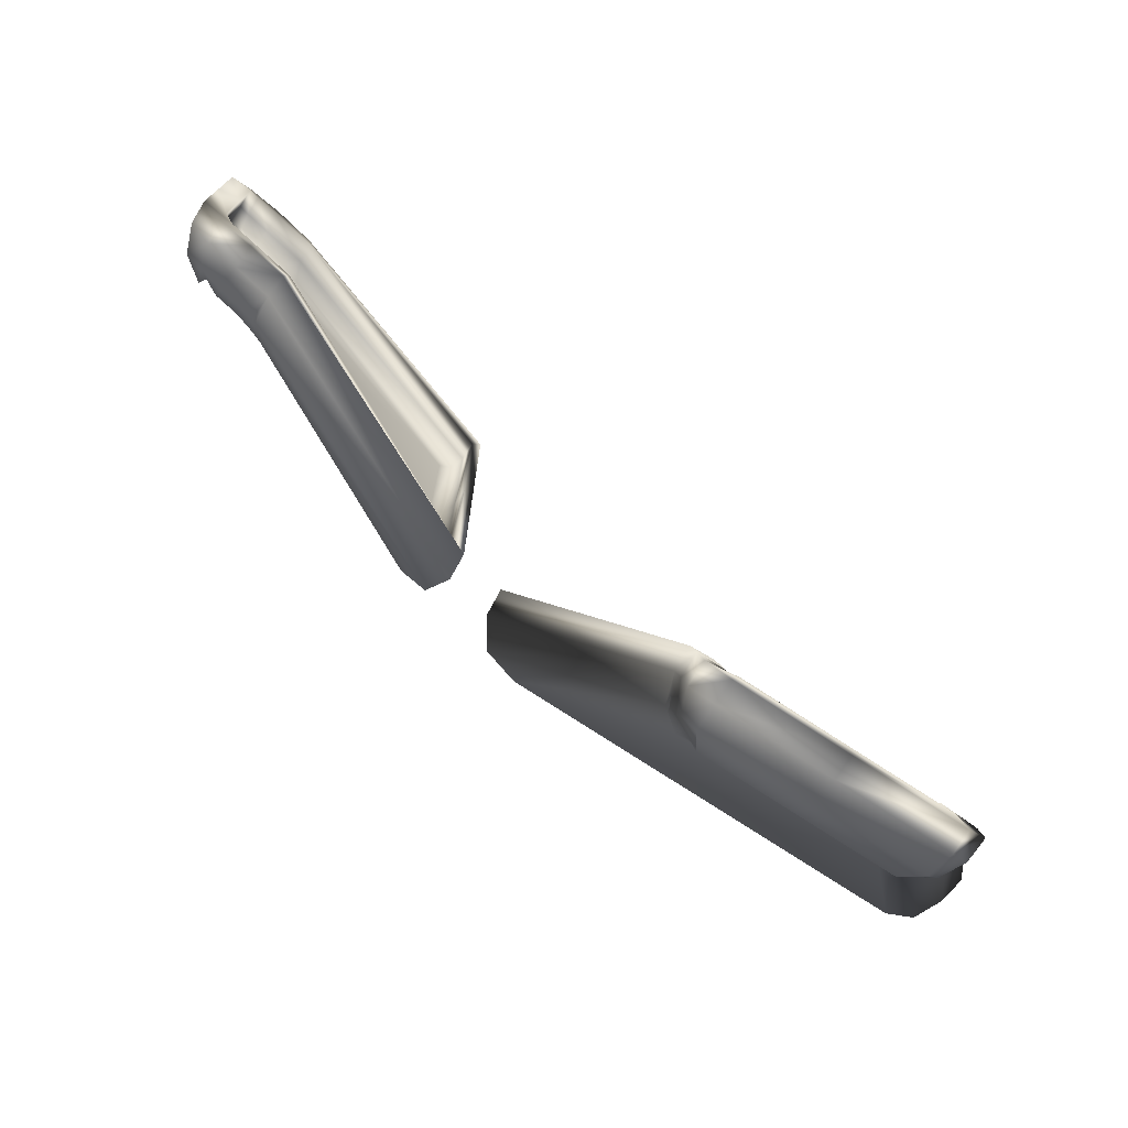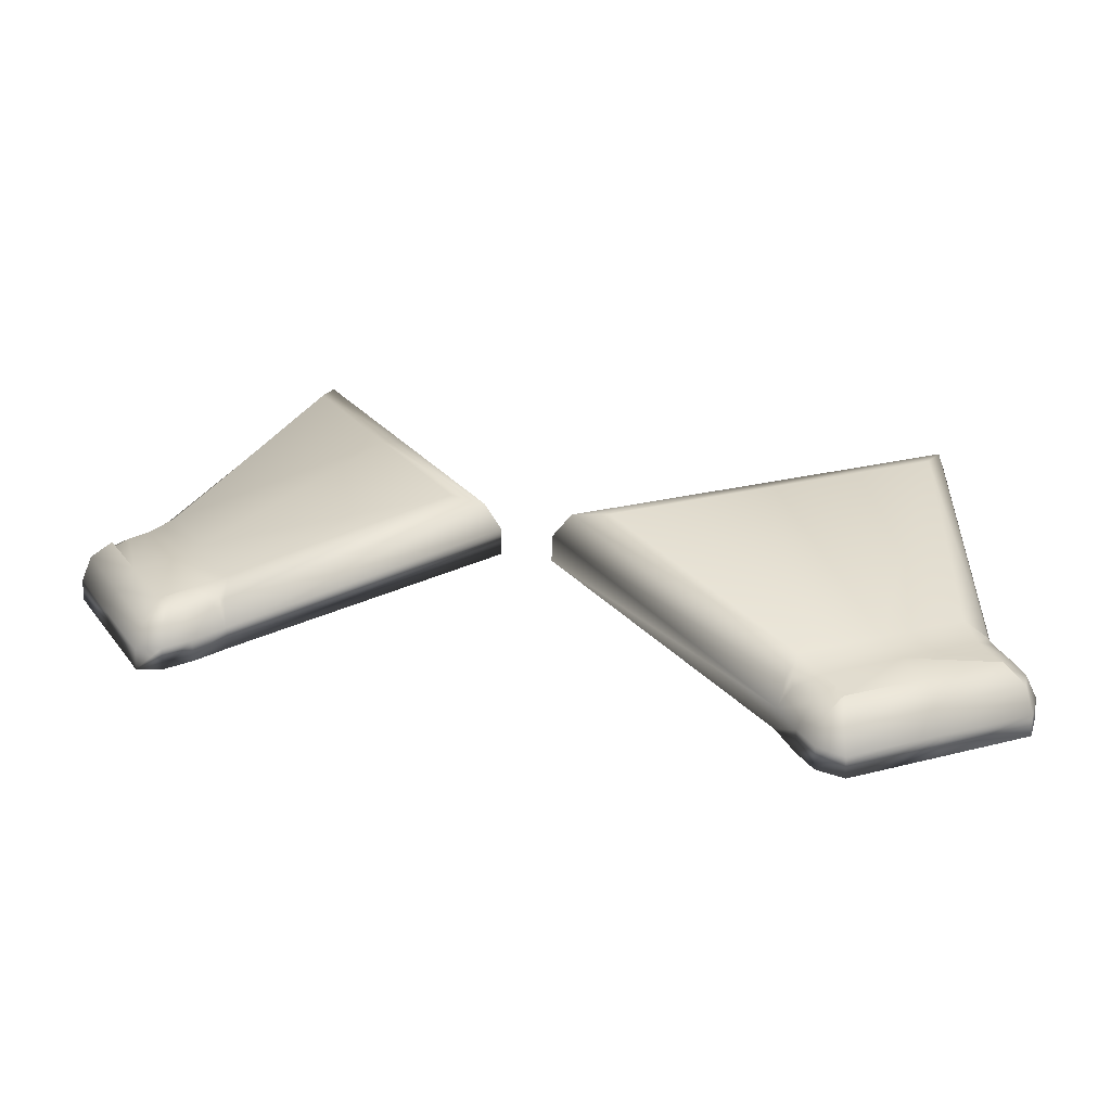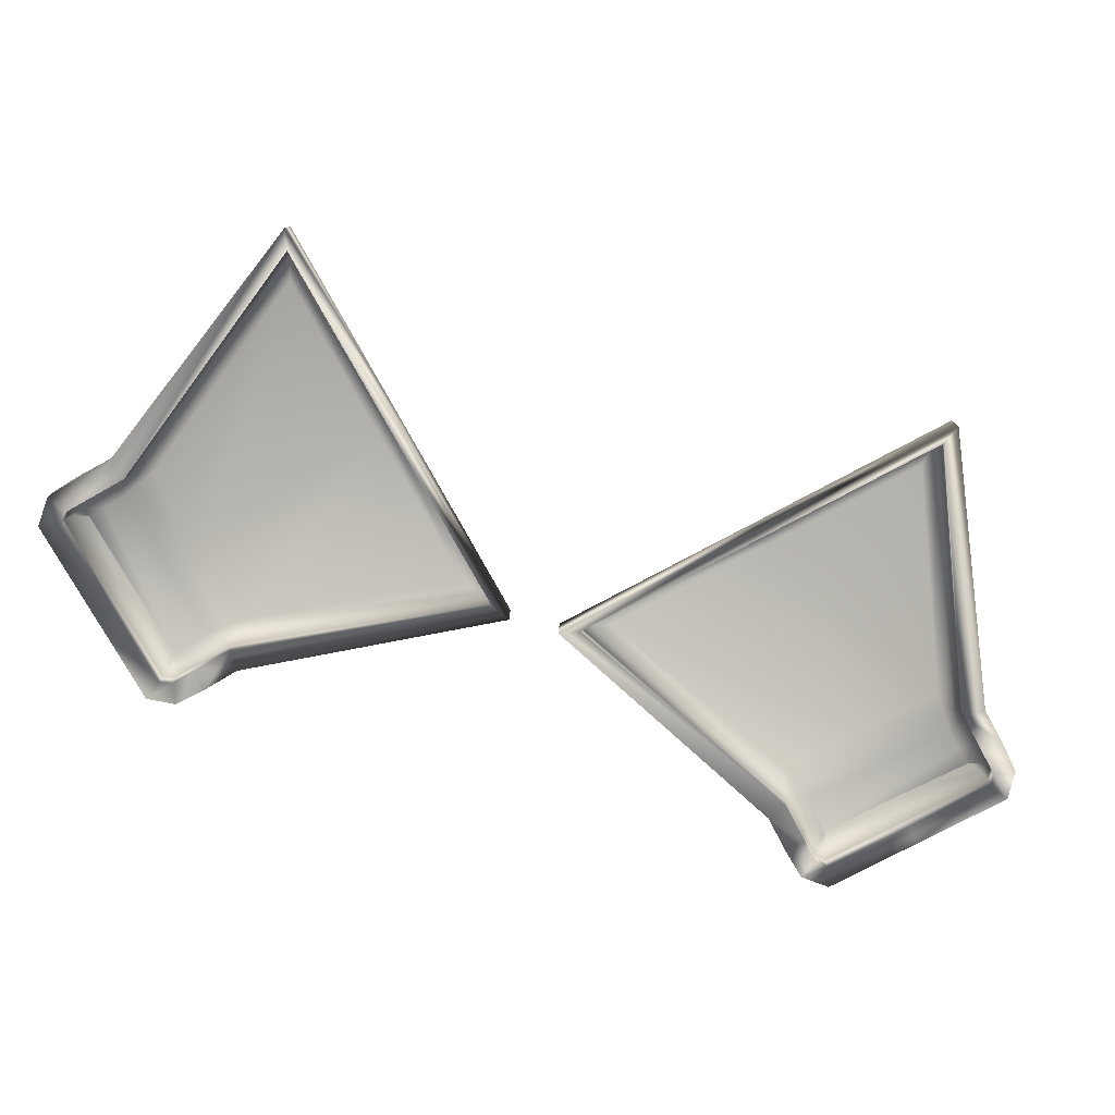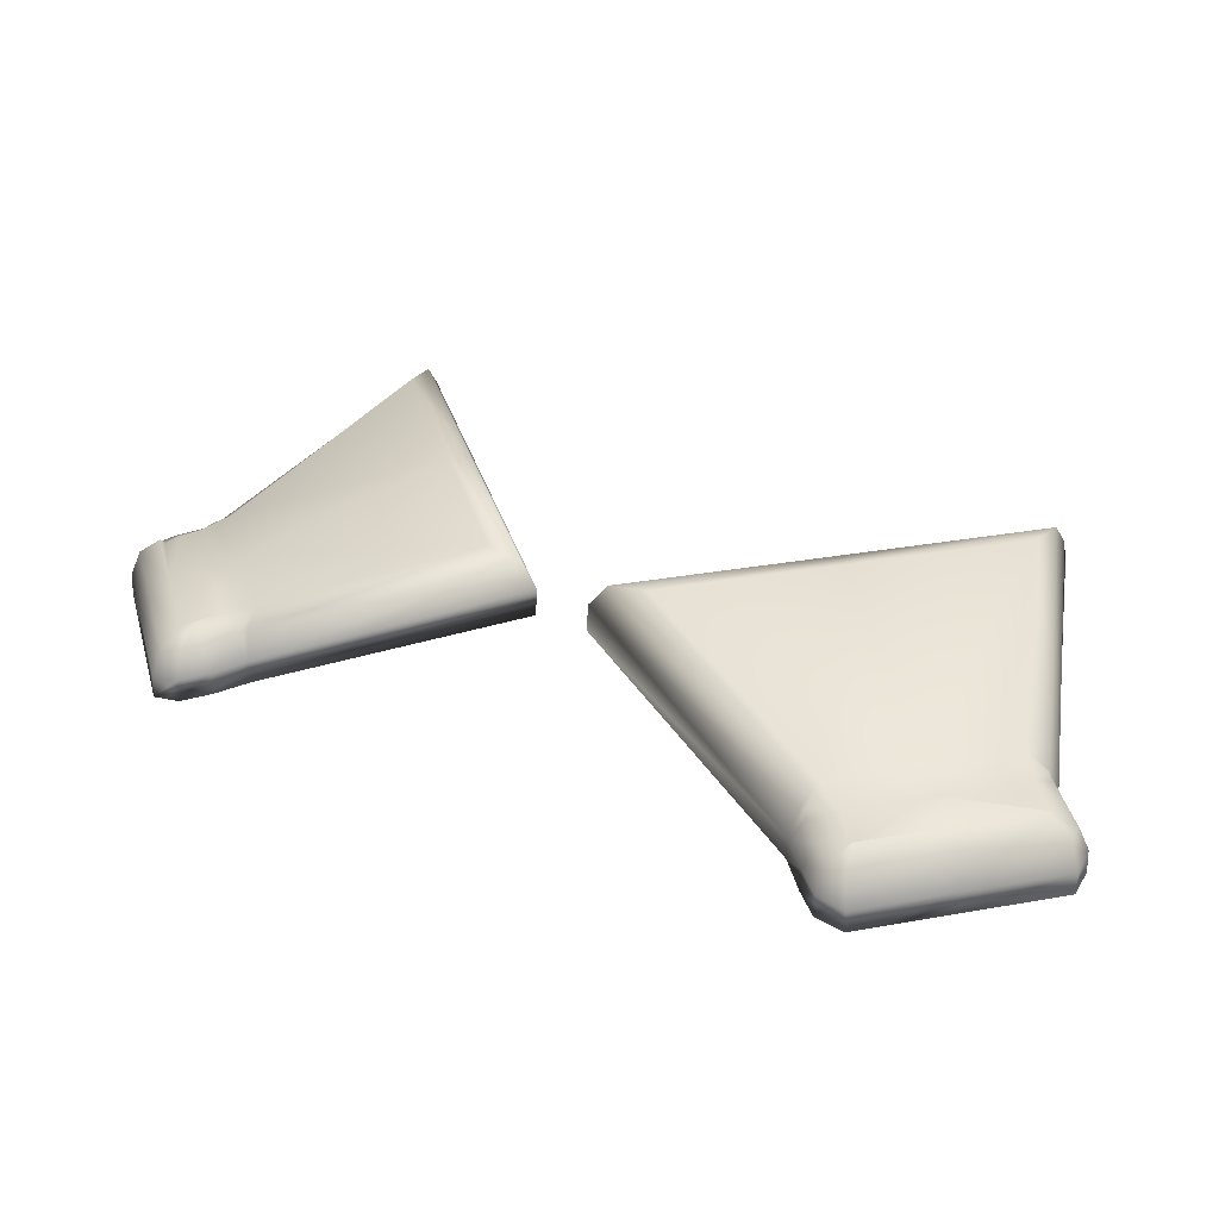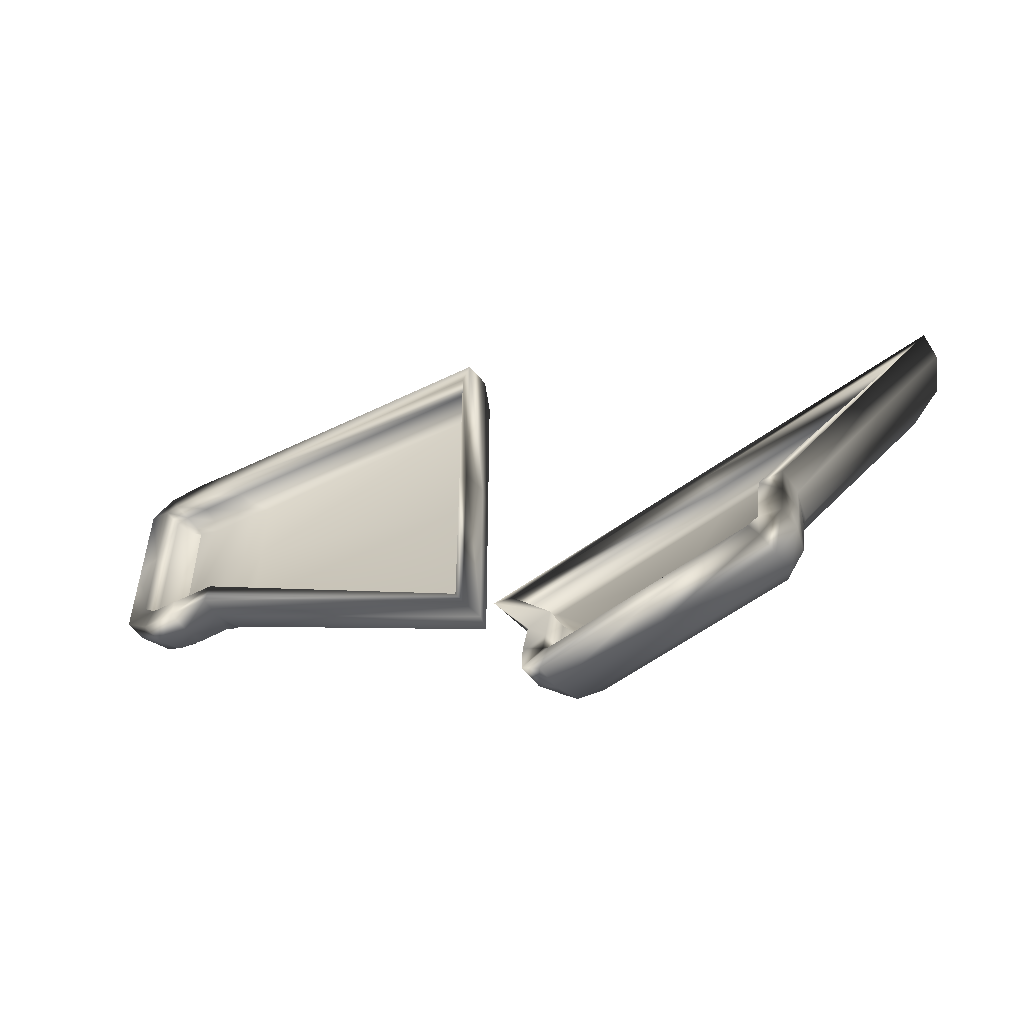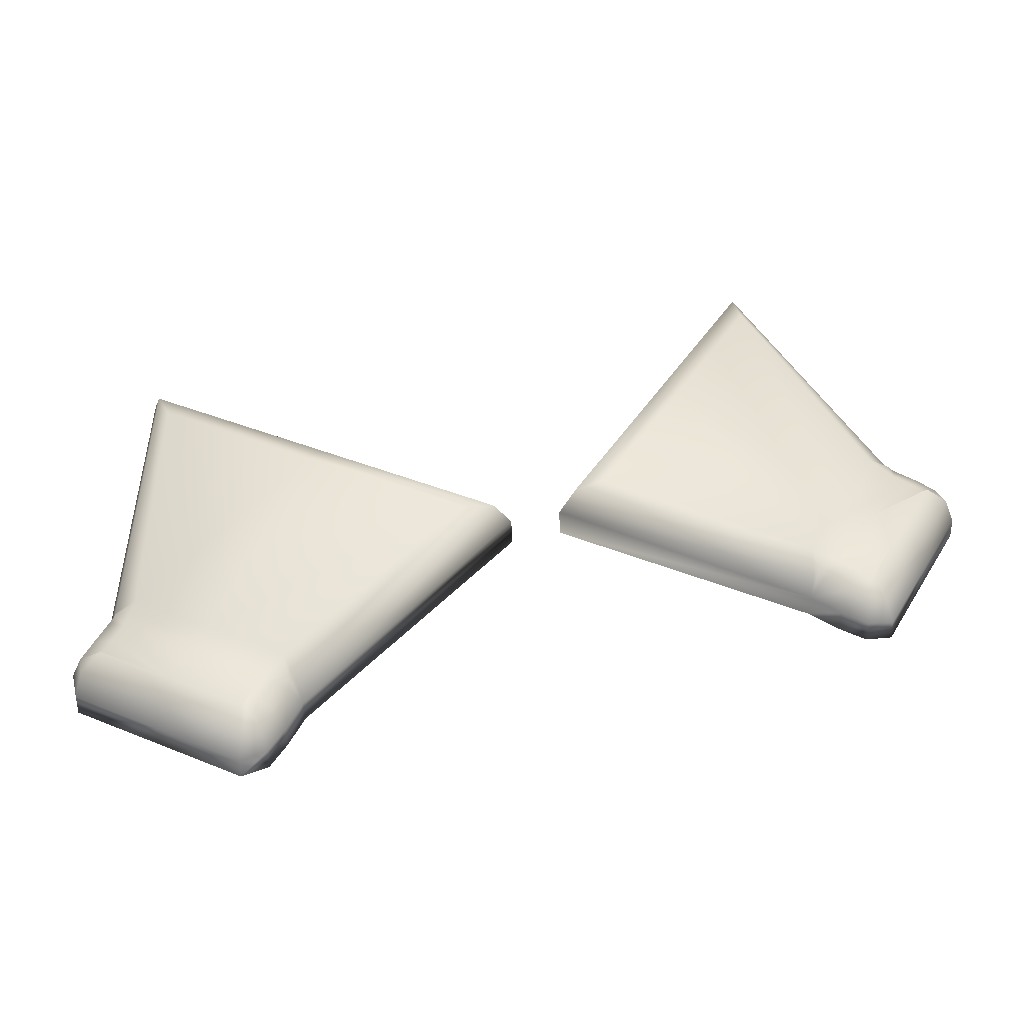
<metadata>
{"format":"obj","ext":"obj","renderer":"f3d","projection":"perspective","resolution":1024,"background":"white","views":[{"elev":-76.1,"azim":-33.1,"up":"+Z"},{"elev":21.2,"azim":-115.5,"up":"+Y"},{"elev":-74.2,"azim":28.5,"up":"+Y"},{"elev":30.1,"azim":-104.8,"up":"+Y"},{"elev":-58.4,"azim":36.8,"up":"+Z"},{"elev":37.5,"azim":-152.3,"up":"+Y"}]}
</metadata>
<code>
o Left_HI_1x1_Cube.003
v -0.45 0.2194 -0.08137
v -0.469 0.2162 -0.08137
v -0.417 0.225 -0.08137
v -0.45 0.2339 -0.08137
v -0.45 0.2452 -0.0768
v -0.469 0.2307 -0.08137
v -0.417 0.2395 -0.08137
v -0.412 0.2529 -0.07871
v -0.4252 0.2494 -0.0768
v -0.2251 0.318 -0.1708
v -0.2294 0.3276 -0.1639
v -0.2251 0.318 0.1708
v -0.2251 0.3036 -0.1708
v -0.2251 0.3036 0.1708
v -0.417 0.225 0.08137
v -0.45 0.2194 0.08137
v -0.417 0.2395 0.08137
v -0.4252 0.2494 0.0768
v -0.412 0.2529 0.07871
v -0.45 0.2339 0.08137
v -0.45 0.2452 0.07681
v -0.469 0.2307 0.08137
v -0.4672 0.2412 0.07694
v -0.4767 0.2278 0.07506
v -0.469 0.2162 0.08137
v -0.4767 0.2133 0.07506
v -0.4767 0.2133 -0.07506
v -0.4767 0.2278 -0.07506
v -0.4724 0.2407 -0.07281
v -0.4621 0.2492 -0.06737
v -0.4672 0.2412 -0.07694
v -0.4724 0.2407 0.07281
v -0.4621 0.2492 0.06737
v -0.4629 0.2439 0.06624
v -0.45 0.2499 0.06579
v -0.4323 0.2529 0.06579
v -0.4172 0.2565 0.06846
v -0.4323 0.2529 -0.06579
v -0.4172 0.2565 -0.06846
v -0.45 0.2499 -0.06579
v -0.4629 0.2439 -0.06624
v -0.4025 0.2614 -0.07112
v -0.4177 0.2533 -0.07598
v -0.4025 0.2614 0.07112
v -0.2395 0.3281 -0.1471
v -0.2395 0.3281 0.1471
v -0.2294 0.3276 0.1639
v -0.4177 0.2533 0.07598
v -0.45 0.2194 -0.09954
v -0.4759 0.2162 -0.09817
v -0.4202 0.225 -0.09925
v -0.4506 0.2374 -0.09919
v -0.453 0.2582 -0.08913
v -0.4755 0.2343 -0.09793
v -0.4217 0.2427 -0.09861
v -0.4194 0.2638 -0.0912
v -0.4289 0.2611 -0.09024
v -0.2163 0.3239 -0.1856
v -0.2251 0.3426 -0.1733
v -0.2163 0.3239 0.1856
v -0.2179 0.3036 -0.1875
v -0.2179 0.3036 0.1875
v -0.4202 0.225 0.09925
v -0.45 0.2194 0.09954
v -0.4217 0.2427 0.09861
v -0.4289 0.2611 0.09024
v -0.4194 0.2638 0.0912
v -0.4506 0.2374 0.09919
v -0.453 0.2582 0.08913
v -0.4755 0.2343 0.09793
v -0.4712 0.2522 0.0908
v -0.493 0.2307 0.08258
v -0.4759 0.2162 0.09817
v -0.4934 0.2133 0.08208
v -0.4934 0.2133 -0.08208
v -0.493 0.2307 -0.08258
v -0.4846 0.2517 -0.08055
v -0.4678 0.2662 -0.07052
v -0.4712 0.2522 -0.0908
v -0.4846 0.2517 0.08055
v -0.4678 0.2662 0.07052
v -0.4642 0.2606 0.07331
v -0.4532 0.2675 0.06888
v -0.4359 0.2704 0.0693
v -0.4227 0.2733 0.07253
v -0.4359 0.2704 -0.0693
v -0.4227 0.2733 -0.07253
v -0.4532 0.2675 -0.06888
v -0.4642 0.2606 -0.07331
v -0.4098 0.2778 -0.0742
v -0.4231 0.2659 -0.08791
v -0.4098 0.2778 0.0742
v -0.2441 0.3456 -0.1495
v -0.2441 0.3456 0.1495
v -0.2251 0.3426 0.1733
v -0.4231 0.2659 0.08791
v -0.2251 0.318 0
v -0.2251 0.3036 0
v -0.4323 0.2529 0
v -0.4172 0.2565 0
v -0.4025 0.2614 0
v -0.2395 0.3281 0
v -0.2294 0.3276 0
v -0.2163 0.3239 0
v -0.2179 0.3036 0
v -0.4359 0.2704 0
v -0.4227 0.2733 0
v -0.4098 0.2778 0
v -0.2441 0.3456 0
v -0.2251 0.3426 0
v -0.4767 0.2133 0
v -0.4767 0.2278 0
v -0.4724 0.2407 0
v -0.4621 0.2492 0
v -0.4934 0.2133 0
v -0.493 0.2307 0
v -0.4846 0.2517 0
v -0.4678 0.2662 0
v -0.07506 0.2133 -0.4767
v -0.08137 0.2162 -0.469
v 0 0.2133 -0.4767
v -0.07506 0.2278 -0.4767
v -0.08208 0.2133 -0.4934
v -0.09817 0.2162 -0.4759
v 0 0.2133 -0.4934
v -0.08258 0.2307 -0.493
v -0.08055 0.2517 -0.4846
v -0.09793 0.2343 -0.4755
v 0 0.2307 -0.493
v 0.08258 0.2307 -0.493
v 0 0.2517 -0.4846
v 0.08055 0.2517 -0.4846
v -0 0.2662 -0.4678
v 0.07052 0.2662 -0.4678
v -0.07052 0.2662 -0.4678
v 0 0.2704 -0.4359
v -0.0693 0.2704 -0.4359
v 0.0693 0.2704 -0.4359
v -0 0.2733 -0.4227
v -0.07253 0.2733 -0.4227
v 0.07253 0.2733 -0.4227
v -0 0.2778 -0.4098
v 0.0742 0.2778 -0.4098
v -0.0742 0.2778 -0.4098
v -0 0.3456 -0.2442
v -0.1495 0.3456 -0.2442
v 0.1495 0.3456 -0.2442
v 0 0.3426 -0.2251
v 0.1733 0.3426 -0.2251
v -0.1733 0.3426 -0.2251
v 0 0.3239 -0.2163
v 0.1855 0.3239 -0.2163
v -0.1855 0.3239 -0.2163
v -0 0.3036 -0.2179
v -0.1875 0.3036 -0.2179
v 0.1875 0.3036 -0.2179
v 0 0.3036 -0.2252
v -0.1708 0.3036 -0.2252
v 0.1708 0.3036 -0.2252
v 0 0.318 -0.2252
v 0.1708 0.318 -0.2252
v -0.1708 0.318 -0.2252
v 0 0.3276 -0.2294
v 0.1638 0.3276 -0.2294
v -0.1638 0.3276 -0.2294
v 0 0.3281 -0.2396
v -0.1471 0.3281 -0.2396
v 0.1471 0.3281 -0.2396
v -0 0.2614 -0.4025
v 0.07112 0.2614 -0.4025
v -0.07112 0.2614 -0.4025
v 0 0.2565 -0.4172
v -0.06846 0.2565 -0.4172
v 0.06846 0.2565 -0.4172
v 0 0.2529 -0.4323
v -0.06579 0.2529 -0.4323
v 0.06579 0.2529 -0.4323
v 0.0768 0.2494 -0.4252
v 0.06579 0.2499 -0.45
v 0.0768 0.2452 -0.45
v 0.06624 0.2439 -0.4629
v 0.07694 0.2412 -0.4672
v 0.06737 0.2492 -0.4621
v 0.07281 0.2407 -0.4724
v 0 0.2492 -0.4621
v -0.06737 0.2492 -0.4621
v -0 0.2407 -0.4724
v -0.07281 0.2407 -0.4724
v 0 0.2278 -0.4767
v 0.07506 0.2278 -0.4767
v 0.08137 0.2307 -0.469
v 0.07506 0.2133 -0.4767
v 0.08137 0.2162 -0.469
v 0.08208 0.2133 -0.4934
v 0.09817 0.2162 -0.4759
v 0.09793 0.2343 -0.4755
v 0.09954 0.2194 -0.45
v 0.09925 0.225 -0.4202
v 0.09919 0.2374 -0.4506
v 0.08137 0.2194 -0.45
v 0.08137 0.225 -0.417
v 0.08137 0.2339 -0.45
v 0.08137 0.2395 -0.417
v 0.07871 0.2529 -0.412
v 0.07598 0.2533 -0.4177
v 0.09861 0.2427 -0.4217
v 0.08913 0.2582 -0.453
v 0.06888 0.2675 -0.4532
v 0.09024 0.2611 -0.4289
v 0.0908 0.2522 -0.4712
v 0.07331 0.2606 -0.4642
v 0.08791 0.2659 -0.4231
v 0.0912 0.2638 -0.4194
v -0.07694 0.2412 -0.4672
v -0.0768 0.2452 -0.45
v -0.06624 0.2439 -0.4629
v -0.08137 0.2307 -0.469
v -0.08137 0.2339 -0.45
v -0.08137 0.2194 -0.45
v -0.08137 0.2395 -0.417
v -0.08137 0.225 -0.417
v -0.0768 0.2494 -0.4252
v -0.07871 0.2529 -0.412
v -0.07598 0.2533 -0.4177
v -0.09925 0.225 -0.4202
v -0.09954 0.2194 -0.45
v -0.09861 0.2427 -0.4217
v -0.09919 0.2374 -0.4506
v -0.09024 0.2611 -0.4289
v -0.0912 0.2638 -0.4194
v -0.08791 0.2659 -0.4231
v -0.08913 0.2582 -0.453
v -0.06888 0.2675 -0.4532
v -0.0908 0.2522 -0.4712
v -0.07331 0.2606 -0.4642
v -0.06579 0.2499 -0.45
f 1 4 6 2
f 3 7 4 1
f 7 9 5 4
f 4 5 31 6
f 10 11 8 7
f 7 8 43 9
f 13 10 7 3
f 97 103 11 10
f 98 97 10 13
f 15 17 12 14
f 16 20 17 15
f 18 17 20 21
f 17 18 48 19
f 47 12 17 19
f 21 20 22 23
f 25 22 20 16
f 24 32 23 22
f 26 24 22 25
f 111 112 24 26
f 2 6 28 27
f 112 113 32 24
f 29 28 6 31
f 113 114 33 32
f 30 29 31 41
f 32 33 34 23
f 41 40 38 99 36 35 34 33 114 30
f 35 21 23 34
f 36 18 21 35
f 100 99 38 39
f 36 37 48 18
f 9 38 40 5
f 38 9 43 39
f 5 40 41 31
f 101 100 39 42
f 42 39 43 8
f 11 45 42 8
f 101 102 46 44
f 103 102 45 11
f 46 47 19 44
f 44 19 48 37
f 49 50 54 52
f 51 49 52 55
f 55 52 53 57
f 52 54 79 53
f 58 55 56 59
f 55 57 91 56
f 61 51 55 58
f 104 58 59 110
f 105 61 58 104
f 63 62 60 65
f 64 63 65 68
f 66 69 68 65
f 65 67 96 66
f 95 67 65 60
f 69 71 70 68
f 73 64 68 70
f 72 70 71 80
f 74 73 70 72
f 115 74 72 116
f 50 75 76 54
f 116 72 80 117
f 77 79 54 76
f 117 80 81 118
f 78 89 79 77
f 80 71 82 81
f 106 118 81 82 83 84
f 83 82 71 69
f 84 83 69 66
f 107 87 86 106
f 84 66 96 85
f 57 53 88 86
f 86 87 91 57
f 53 79 89 88
f 108 90 87 107
f 90 56 91 87
f 59 56 90 93
f 108 92 94 109
f 110 59 93 109
f 94 92 67 95
f 92 85 96 67
f 13 3 51 61
f 98 13 61 105
f 25 16 64 73
f 1 2 50 49
f 15 14 62 63
f 26 25 73 74
f 3 1 49 51
f 111 26 74 115
f 16 15 63 64
f 2 27 75 50
f 14 98 105 62
f 95 110 109 94
f 90 108 109 93
f 92 108 107 85
f 85 107 106 84
f 62 105 104 60
f 60 104 110 95
f 47 46 102 103
f 42 45 102 101
f 44 37 100 101
f 37 36 99 100
f 14 12 97 98
f 12 47 103 97
f 27 111 115 75
f 77 117 118 78
f 76 116 117 77
f 75 115 116 76
f 29 30 114 113
f 28 29 113 112
f 27 28 112 111
f 89 78 118 106 86 88
f 119 120 124 123
f 119 122 217 120
f 121 119 123 125
f 121 189 122 119
f 123 124 128 126
f 125 123 126 129
f 126 128 234 127
f 129 126 127 131
f 194 125 129 130
f 130 129 131 132
f 132 131 133 134
f 131 127 135 133
f 133 136 138 208 211 134
f 135 235 233 137 136 133
f 140 139 136 137
f 139 141 138 136
f 144 142 139 140
f 142 143 141 139
f 143 142 145 147
f 142 144 146 145
f 145 146 150 148
f 147 145 148 149
f 149 148 151 152
f 148 150 153 151
f 154 156 152 151
f 155 154 151 153
f 158 157 154 155
f 157 159 156 154
f 158 162 160 157
f 157 160 161 159
f 164 161 160 163
f 163 160 162 165
f 168 164 163 166
f 166 163 165 167
f 169 166 167 171
f 170 168 166 169
f 169 172 174 170
f 171 173 172 169
f 173 176 175 172
f 172 175 177 174
f 186 185 183 181 179 177 175 176 236 216
f 177 178 205 174
f 178 177 179 180
f 180 179 181 182
f 183 184 182 181
f 184 183 185 187
f 187 185 186 188
f 190 184 187 189
f 189 187 188 122
f 192 190 189 121
f 184 190 191 182
f 193 191 190 192
f 193 192 194 195
f 192 121 125 194
f 195 194 130 196
f 197 195 196 199
f 200 193 195 197
f 201 200 197 198
f 198 197 199 206
f 200 202 191 193
f 201 203 202 200
f 202 180 182 191
f 203 178 180 202
f 159 161 203 201
f 203 204 205 178
f 161 164 204 203
f 170 174 205 204
f 164 168 170 204
f 159 201 198 156
f 199 196 210 207
f 206 199 207 209
f 207 210 211 208
f 209 207 208 138
f 132 210 196 130
f 134 211 210 132
f 206 209 212 213
f 138 141 212 209
f 143 213 212 141
f 152 206 213 149
f 149 213 143 147
f 156 198 206 152
f 122 188 214 217
f 188 186 216 214
f 236 215 214 216
f 215 218 217 214
f 120 217 218 219
f 219 218 220 221
f 222 220 218 215
f 221 220 162 158
f 165 162 220 223
f 220 222 224 223
f 171 223 224 173
f 167 165 223 171
f 176 173 224 222
f 176 222 215 236
f 221 158 155 225
f 219 221 225 226
f 225 155 153 227
f 226 225 227 228
f 150 230 227 153
f 229 232 228 227
f 227 230 231 229
f 144 140 231 230
f 146 144 230 150
f 137 229 231 140
f 137 233 232 229
f 232 234 128 228
f 233 235 234 232
f 127 234 235 135
f 124 226 228 128
f 120 219 226 124

</code>
